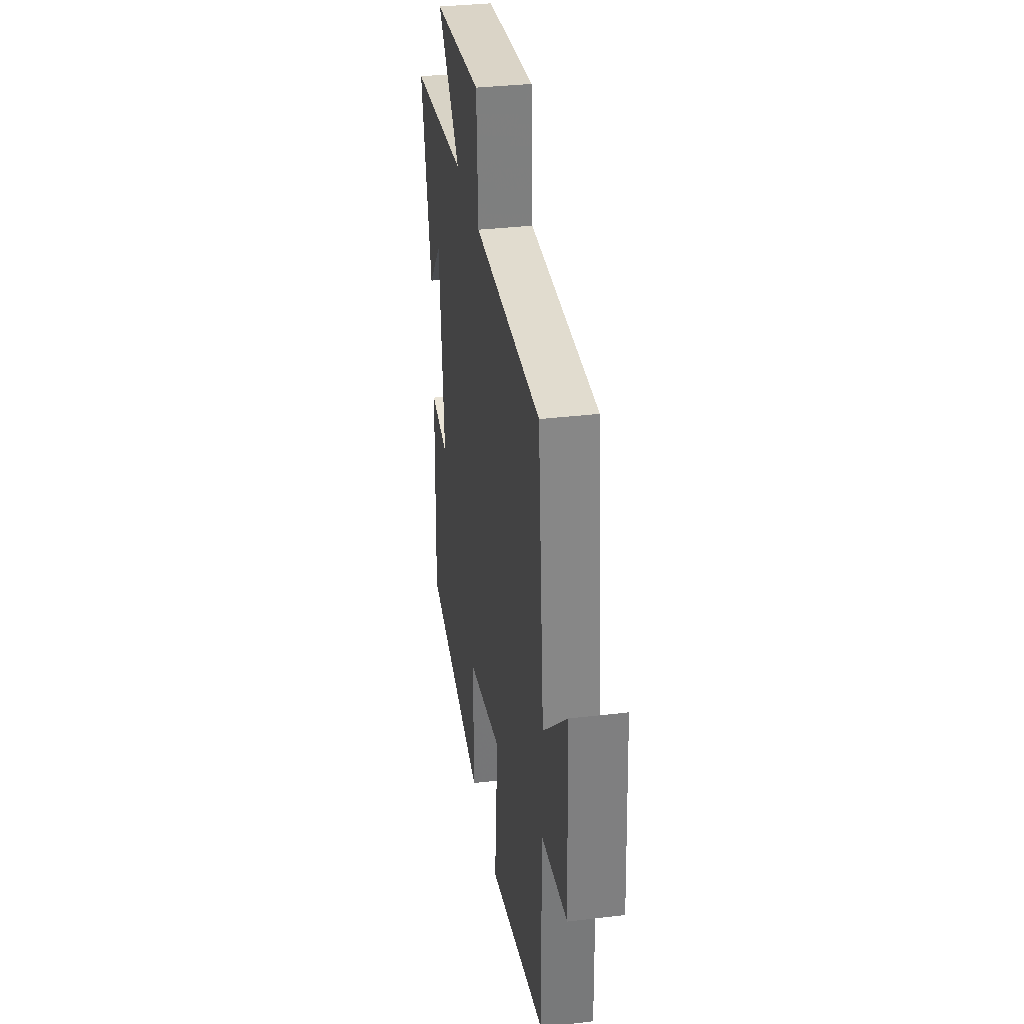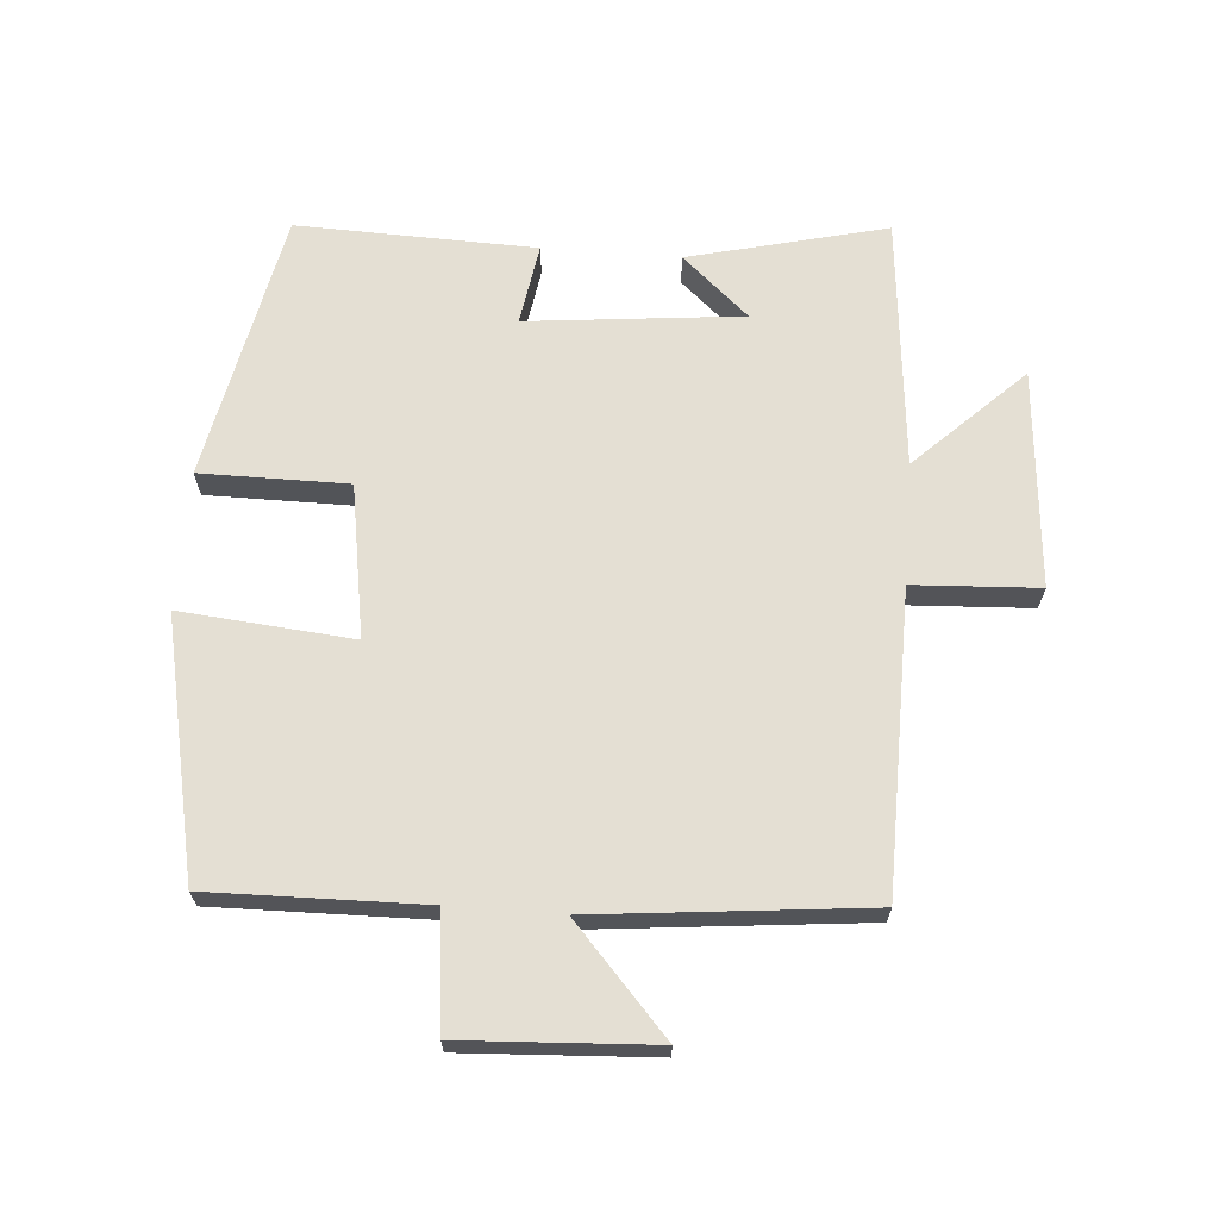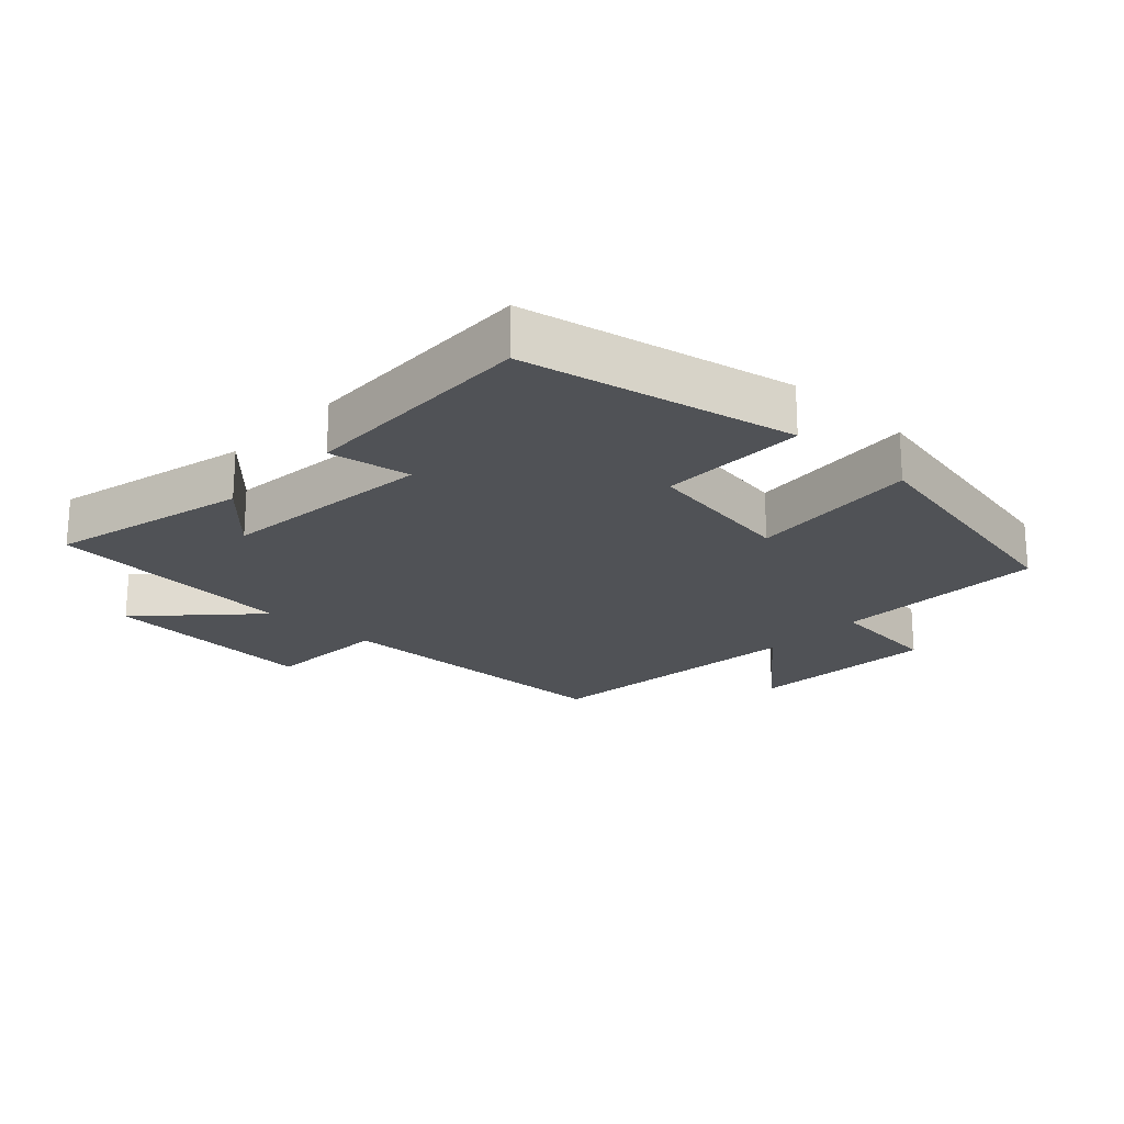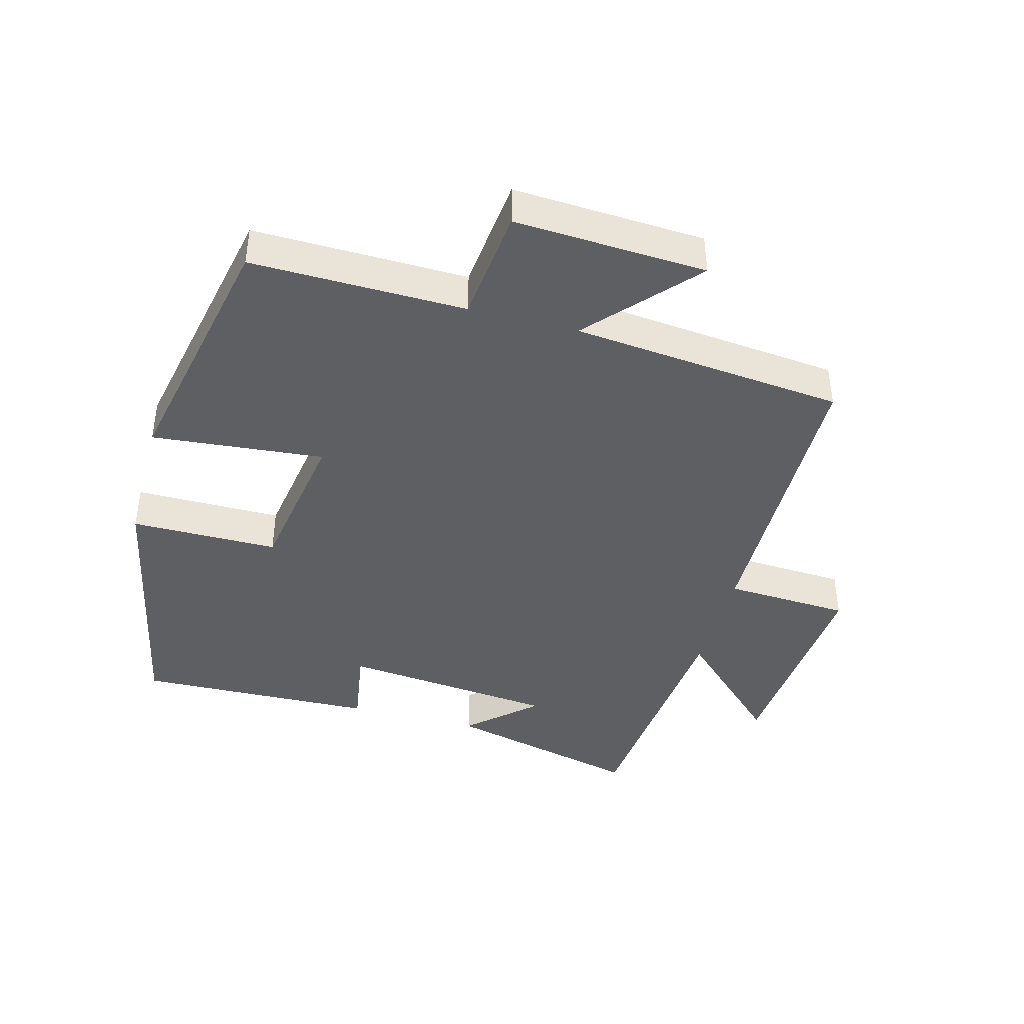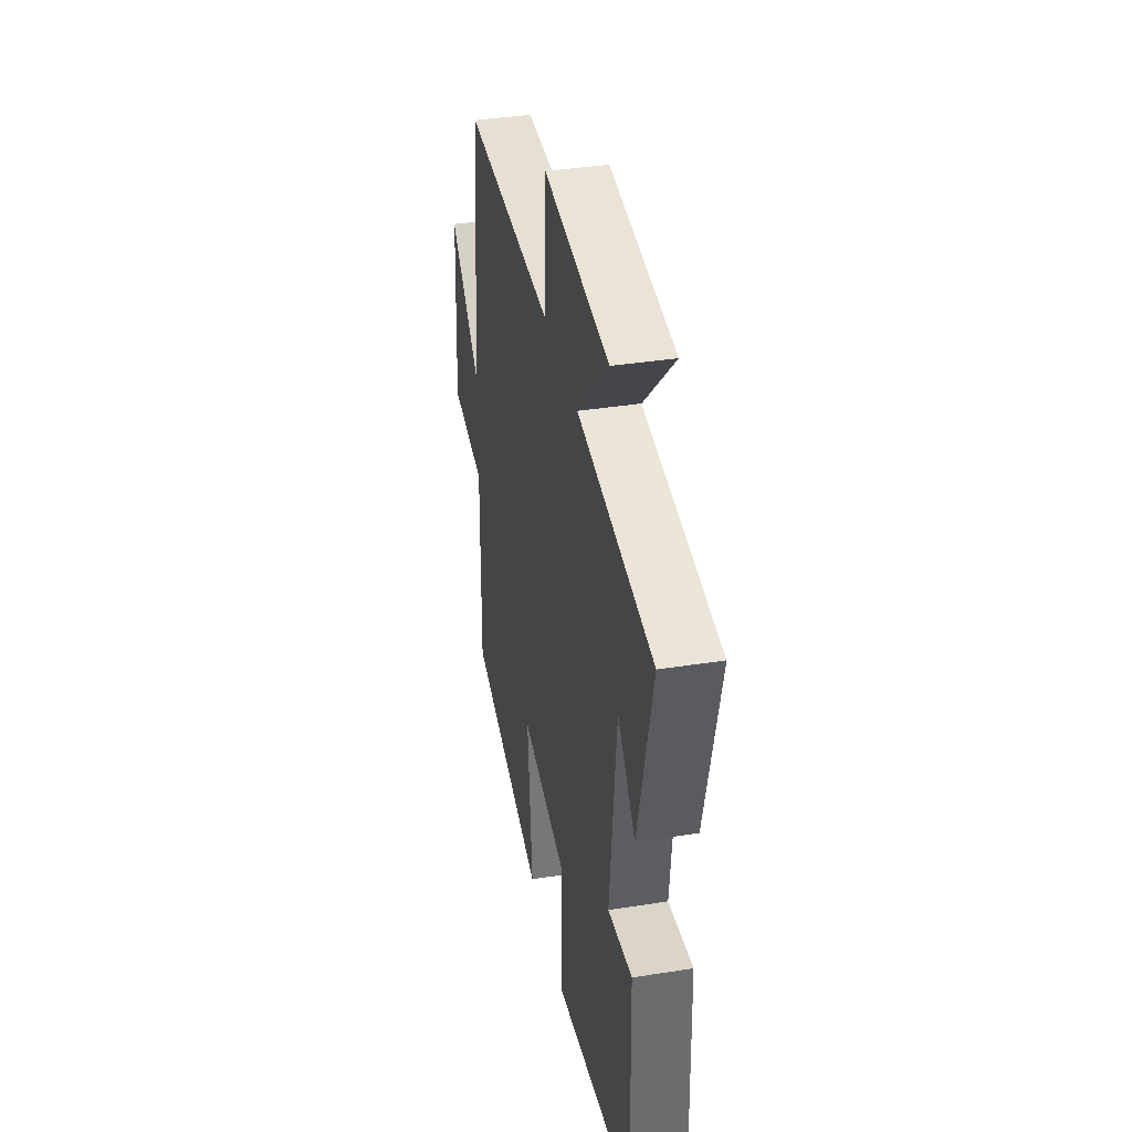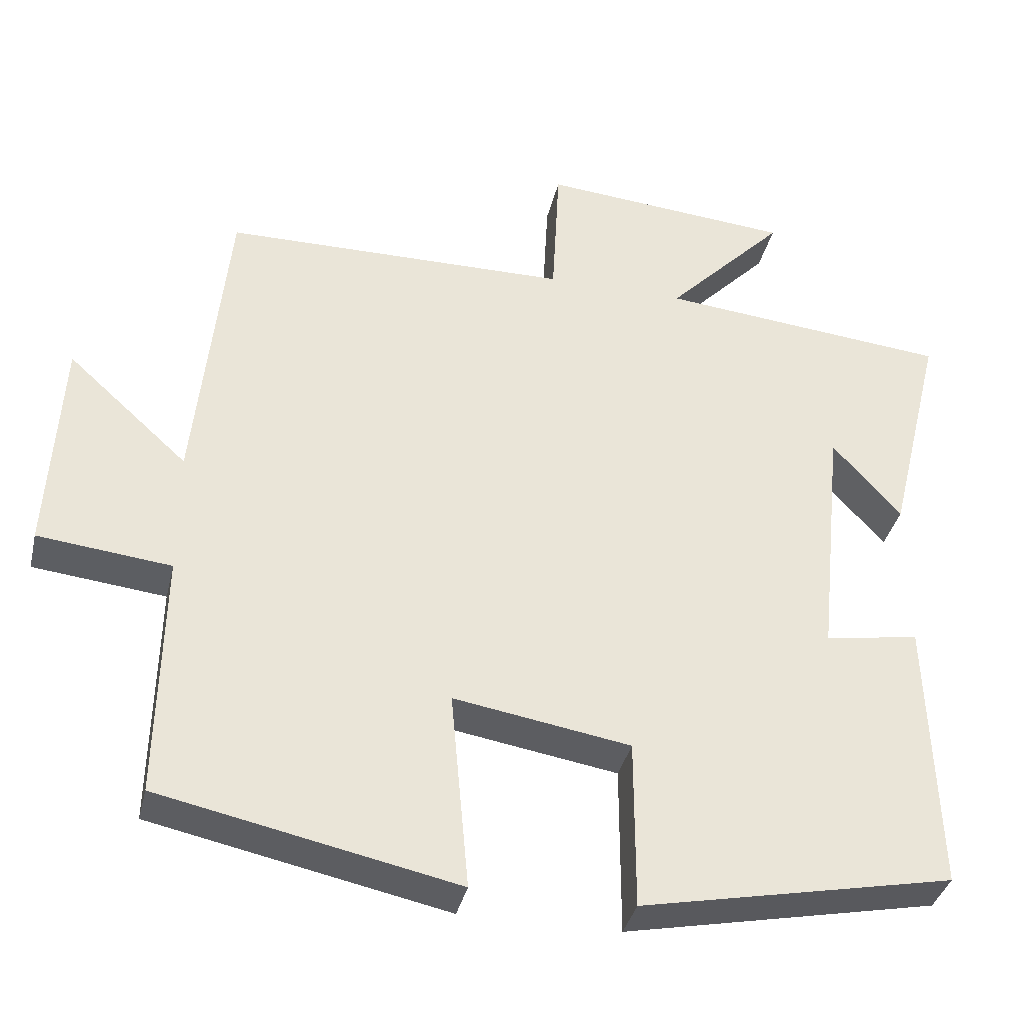
<metadata>
{"format":"obj","ext":"obj","renderer":"f3d","projection":"perspective","resolution":1024,"background":"white","views":[{"elev":33.8,"azim":-99.2,"up":"+Z"},{"elev":66.6,"azim":-85.6,"up":"+Y"},{"elev":-21.1,"azim":136.9,"up":"+Y"},{"elev":-41.9,"azim":-104.9,"up":"+Y"},{"elev":38.6,"azim":78.8,"up":"+Z"},{"elev":-36.7,"azim":-13.0,"up":"+Z"}]}
</metadata>
<code>
v -0.458 0.07 0.495
v 0.002 0.07 0.5
v 0.012 0.07 0.692
v 0.346 0.07 0.664
v 0.188 0.07 0.5
v 0.574 0.07 0.463
v 0.5 0.07 0.16
v 0.409 0.07 0.262
v 0.375 0.07 -0.068
v 0.5 0.07 -0.048
v 0.511 0.07 -0.415
v 0.097 0.07 -0.5
v 0.097 0.07 -0.274
v -0.137 0.07 -0.236
v -0.113 0.07 -0.5
v -0.506 0.07 -0.418
v -0.5 0.07 -0.09
v -0.676 0.07 -0.071
v -0.66 0.07 0.223
v -0.5 0.07 0.078
v -0.458 0 0.495
v 0.002 0 0.5
v 0.012 0 0.692
v 0.346 0 0.664
v 0.188 0 0.5
v 0.574 0 0.463
v 0.5 0 0.16
v 0.409 0 0.262
v 0.375 0 -0.068
v 0.5 0 -0.048
v 0.511 0 -0.415
v 0.097 0 -0.5
v 0.097 0 -0.274
v -0.137 0 -0.236
v -0.113 0 -0.5
v -0.506 0 -0.418
v -0.5 0 -0.09
v -0.676 0 -0.071
v -0.66 0 0.223
v -0.5 0 0.078
f 17 18 19 20
f 17 20 1 2
f 14 15 16 17
f 13 14 17 2
f 10 11 12 13
f 9 10 13
f 8 9 13 2
f 6 7 8
f 5 6 8 2
f 2 3 4 5
f 40 39 38 37
f 22 21 40 37
f 37 36 35 34
f 22 37 34 33
f 33 32 31 30
f 33 30 29
f 22 33 29 28
f 28 27 26
f 22 28 26 25
f 25 24 23 22
f 1 21 22 2
f 2 22 23 3
f 3 23 24 4
f 4 24 25 5
f 5 25 26 6
f 6 26 27 7
f 7 27 28 8
f 8 28 29 9
f 9 29 30 10
f 10 30 31 11
f 11 31 32 12
f 12 32 33 13
f 13 33 34 14
f 14 34 35 15
f 15 35 36 16
f 16 36 37 17
f 17 37 38 18
f 18 38 39 19
f 19 39 40 20
f 20 40 21 1

</code>
